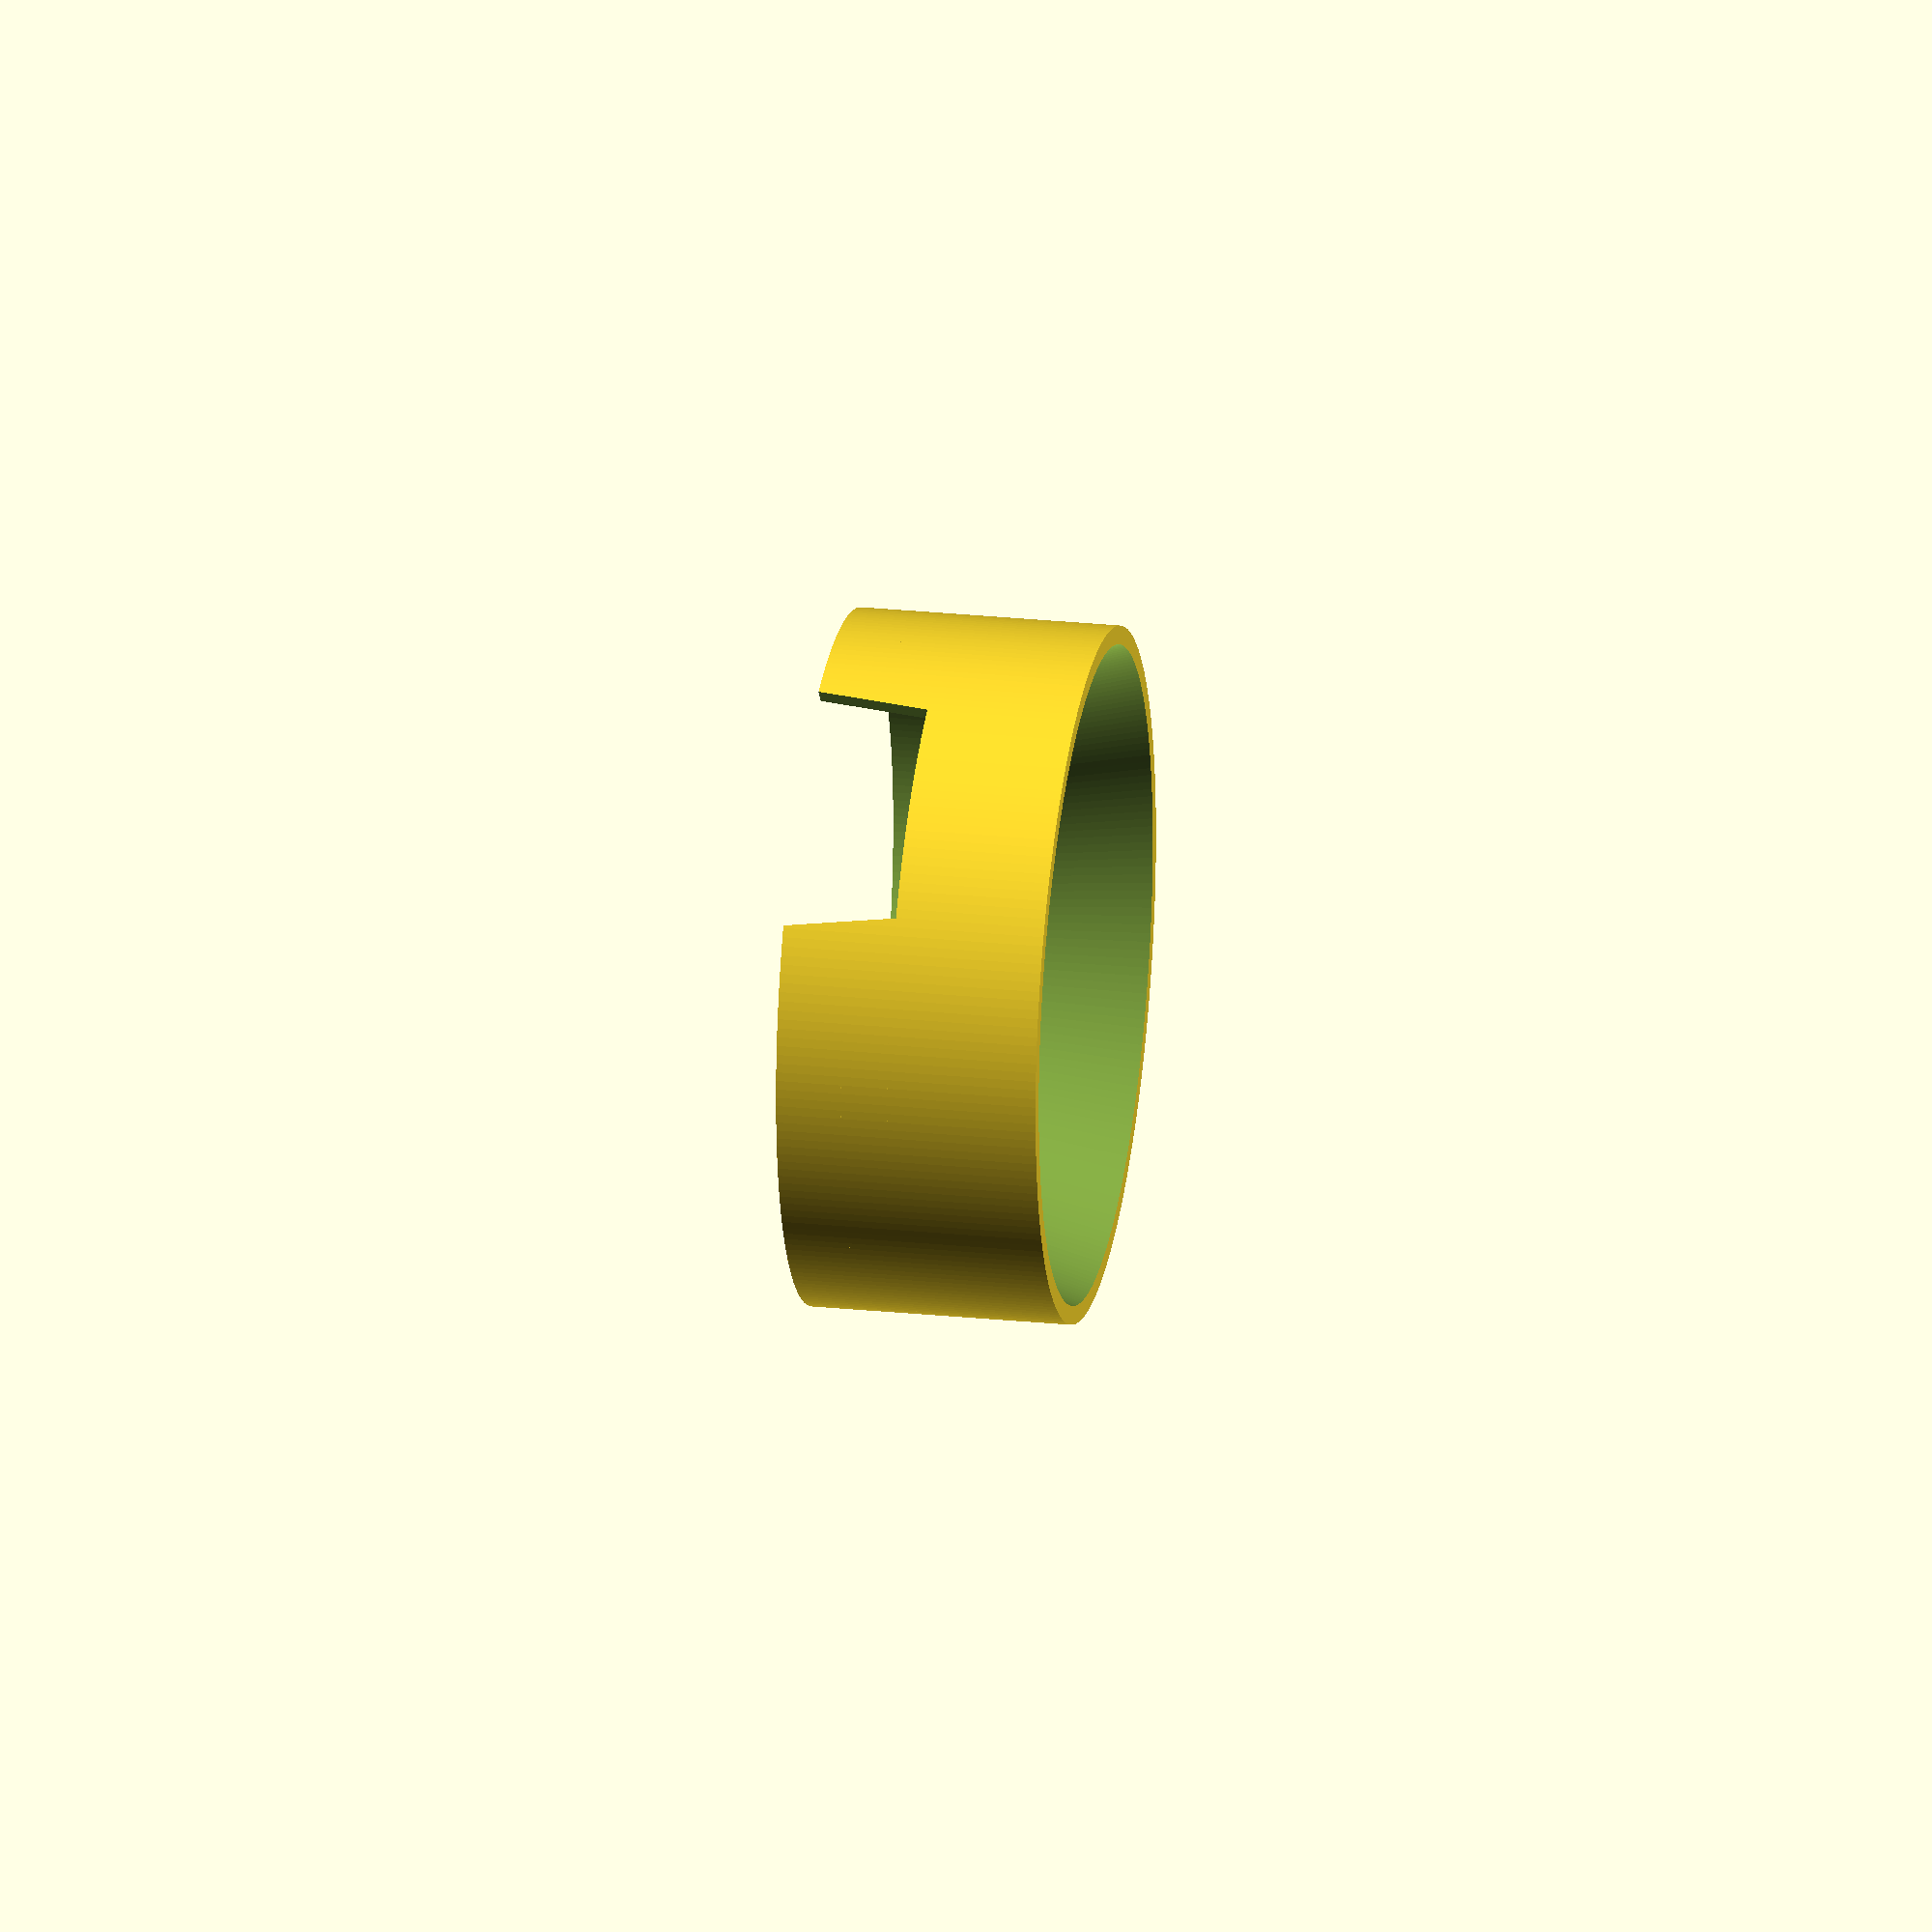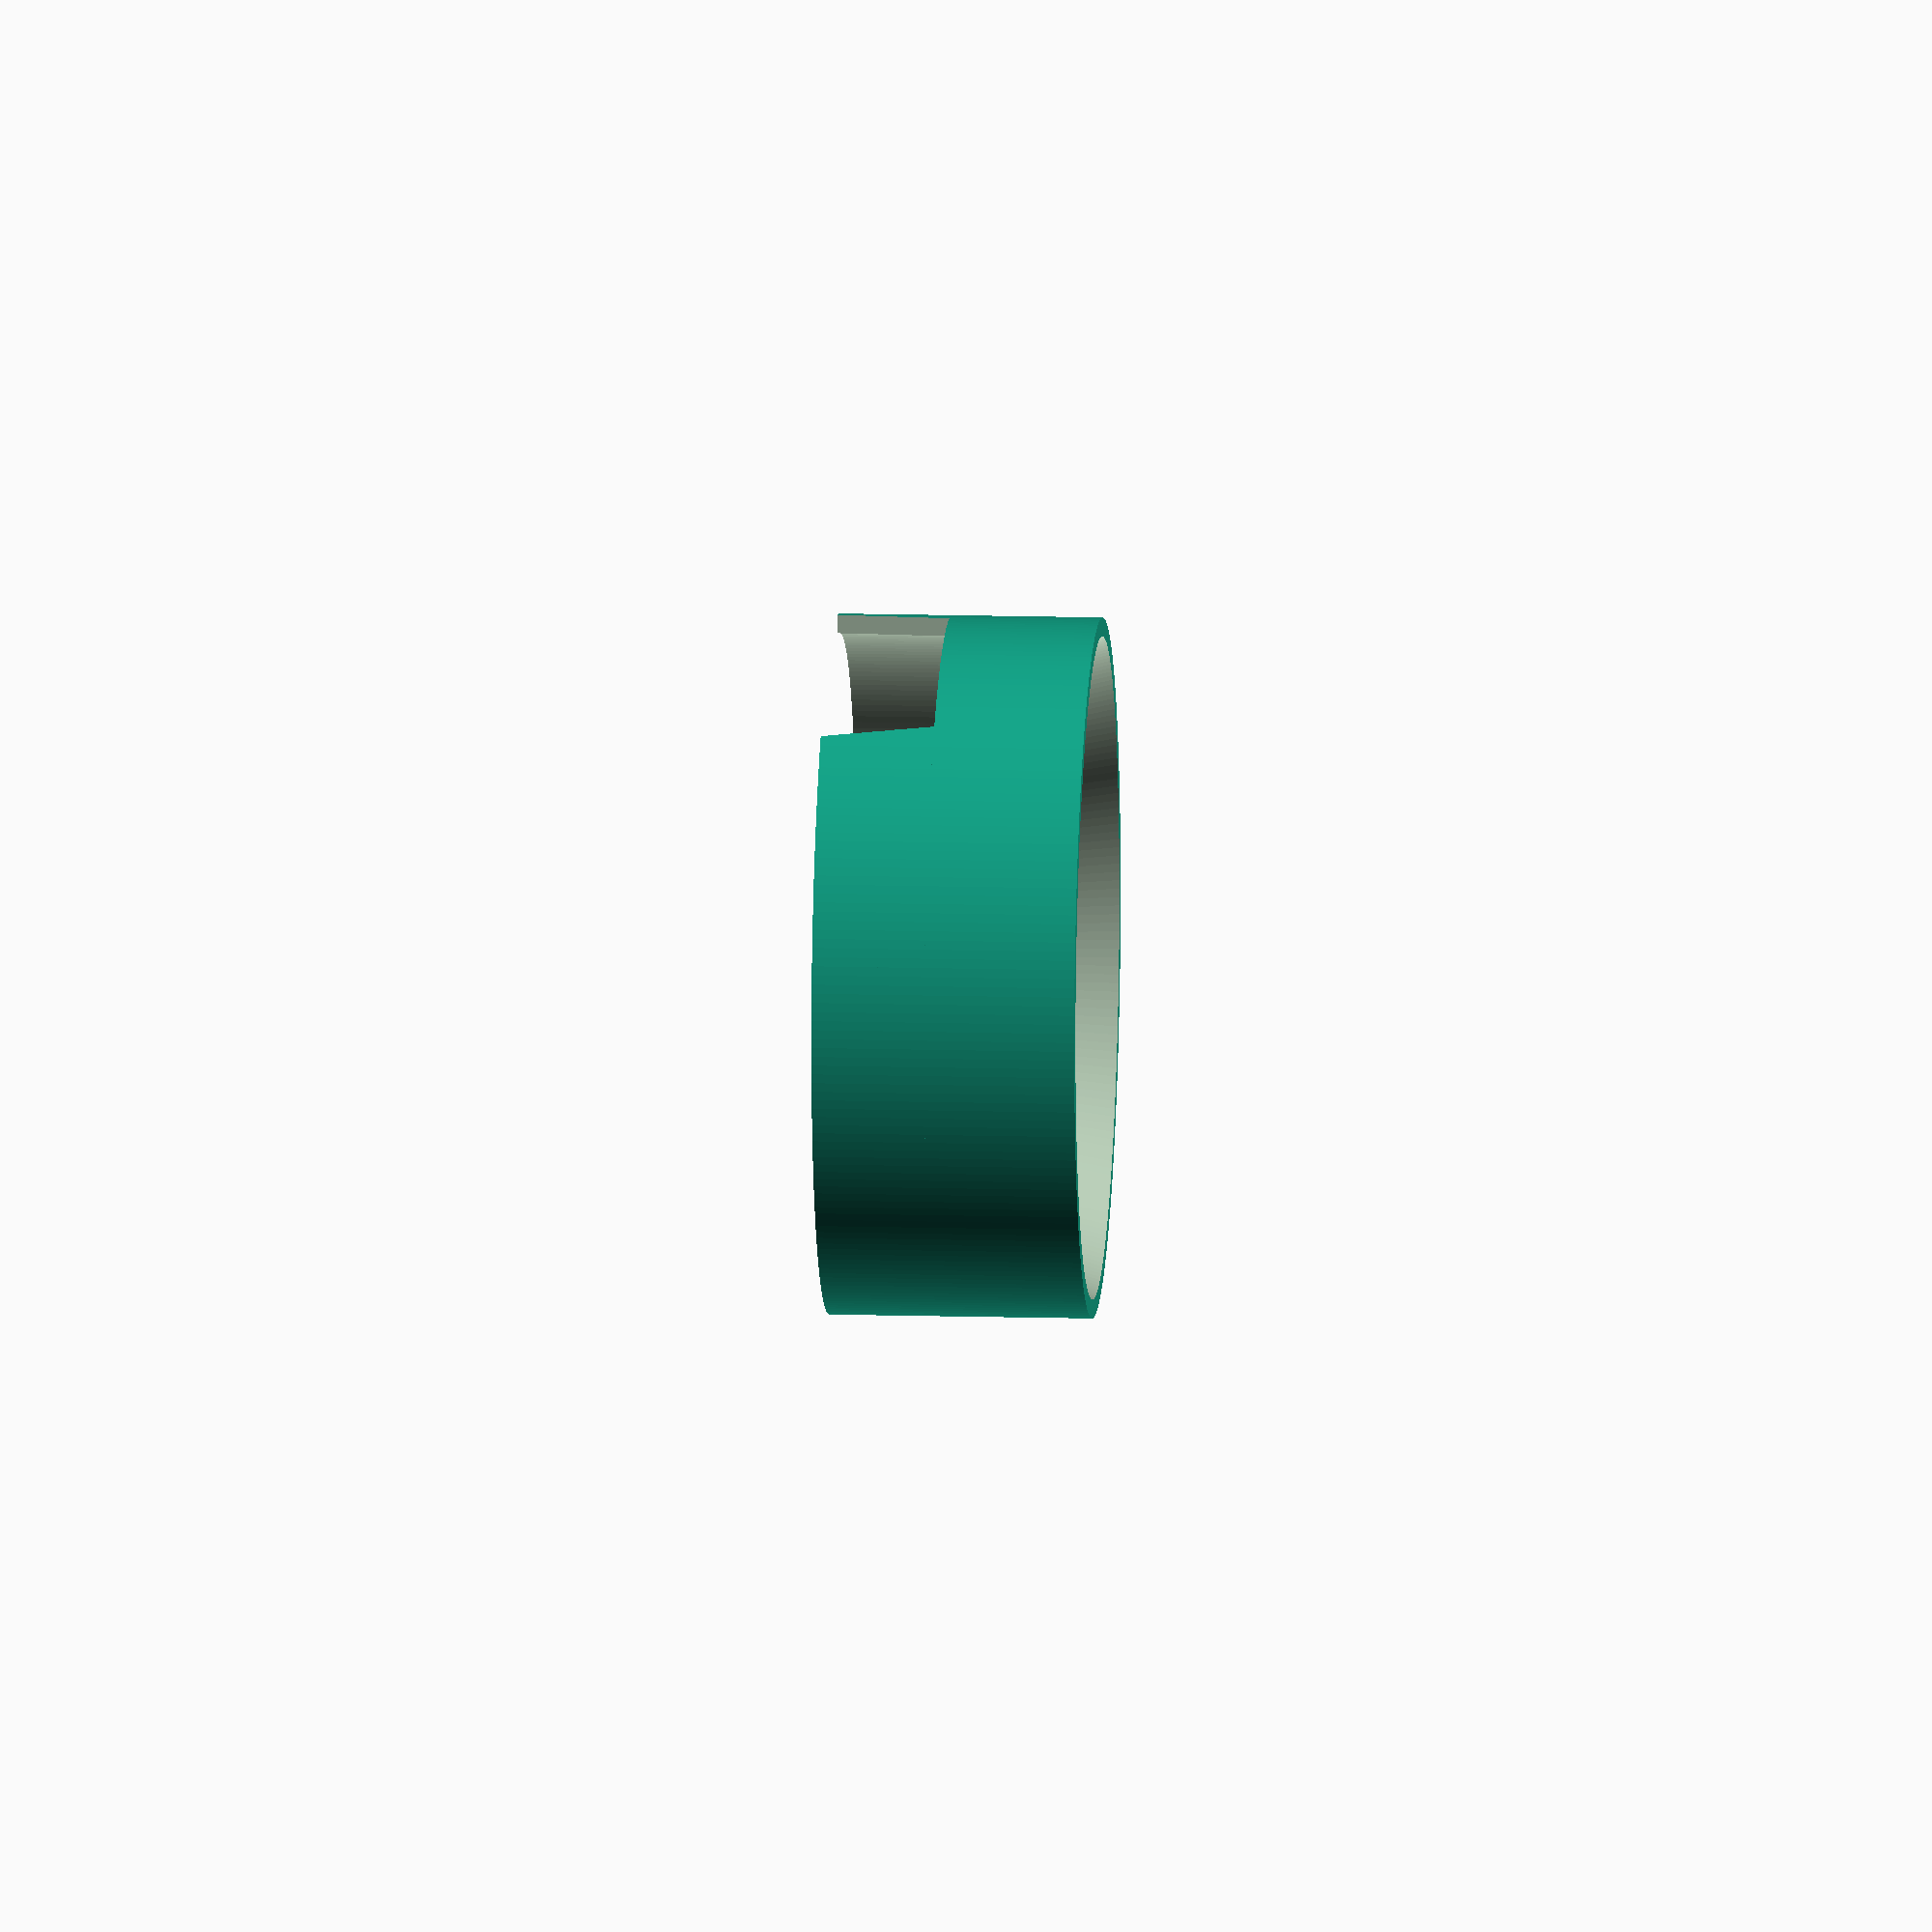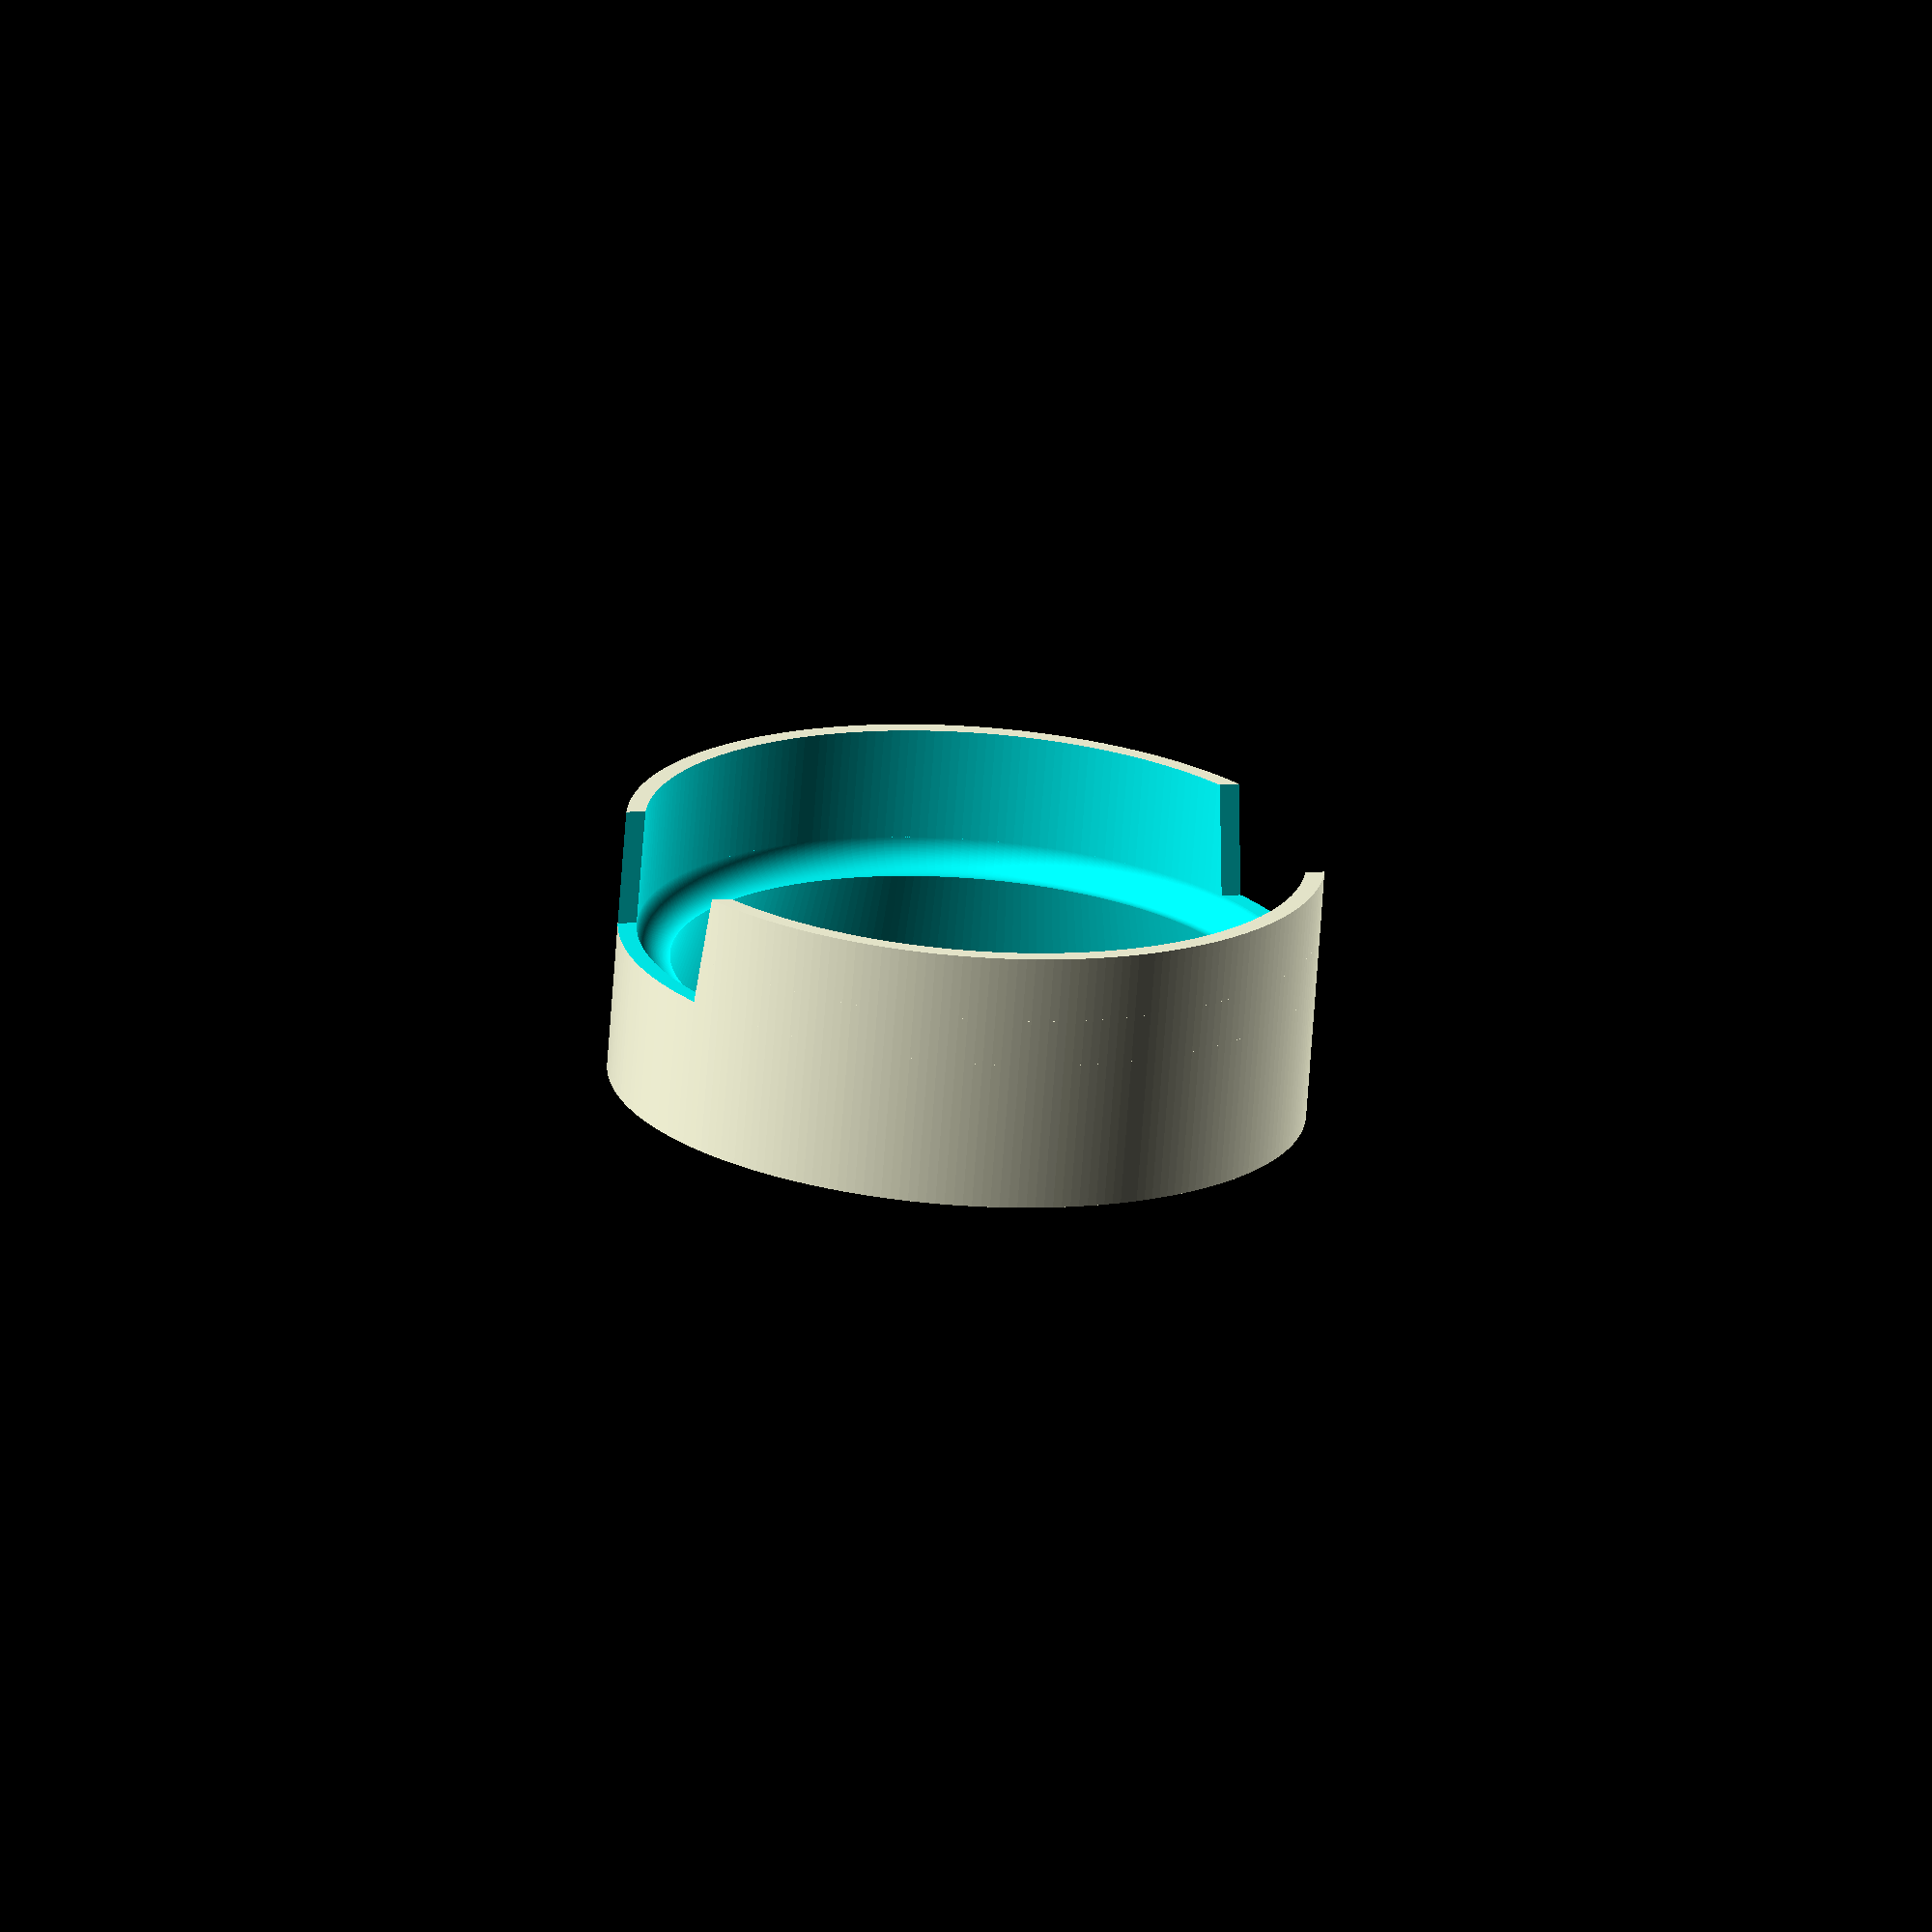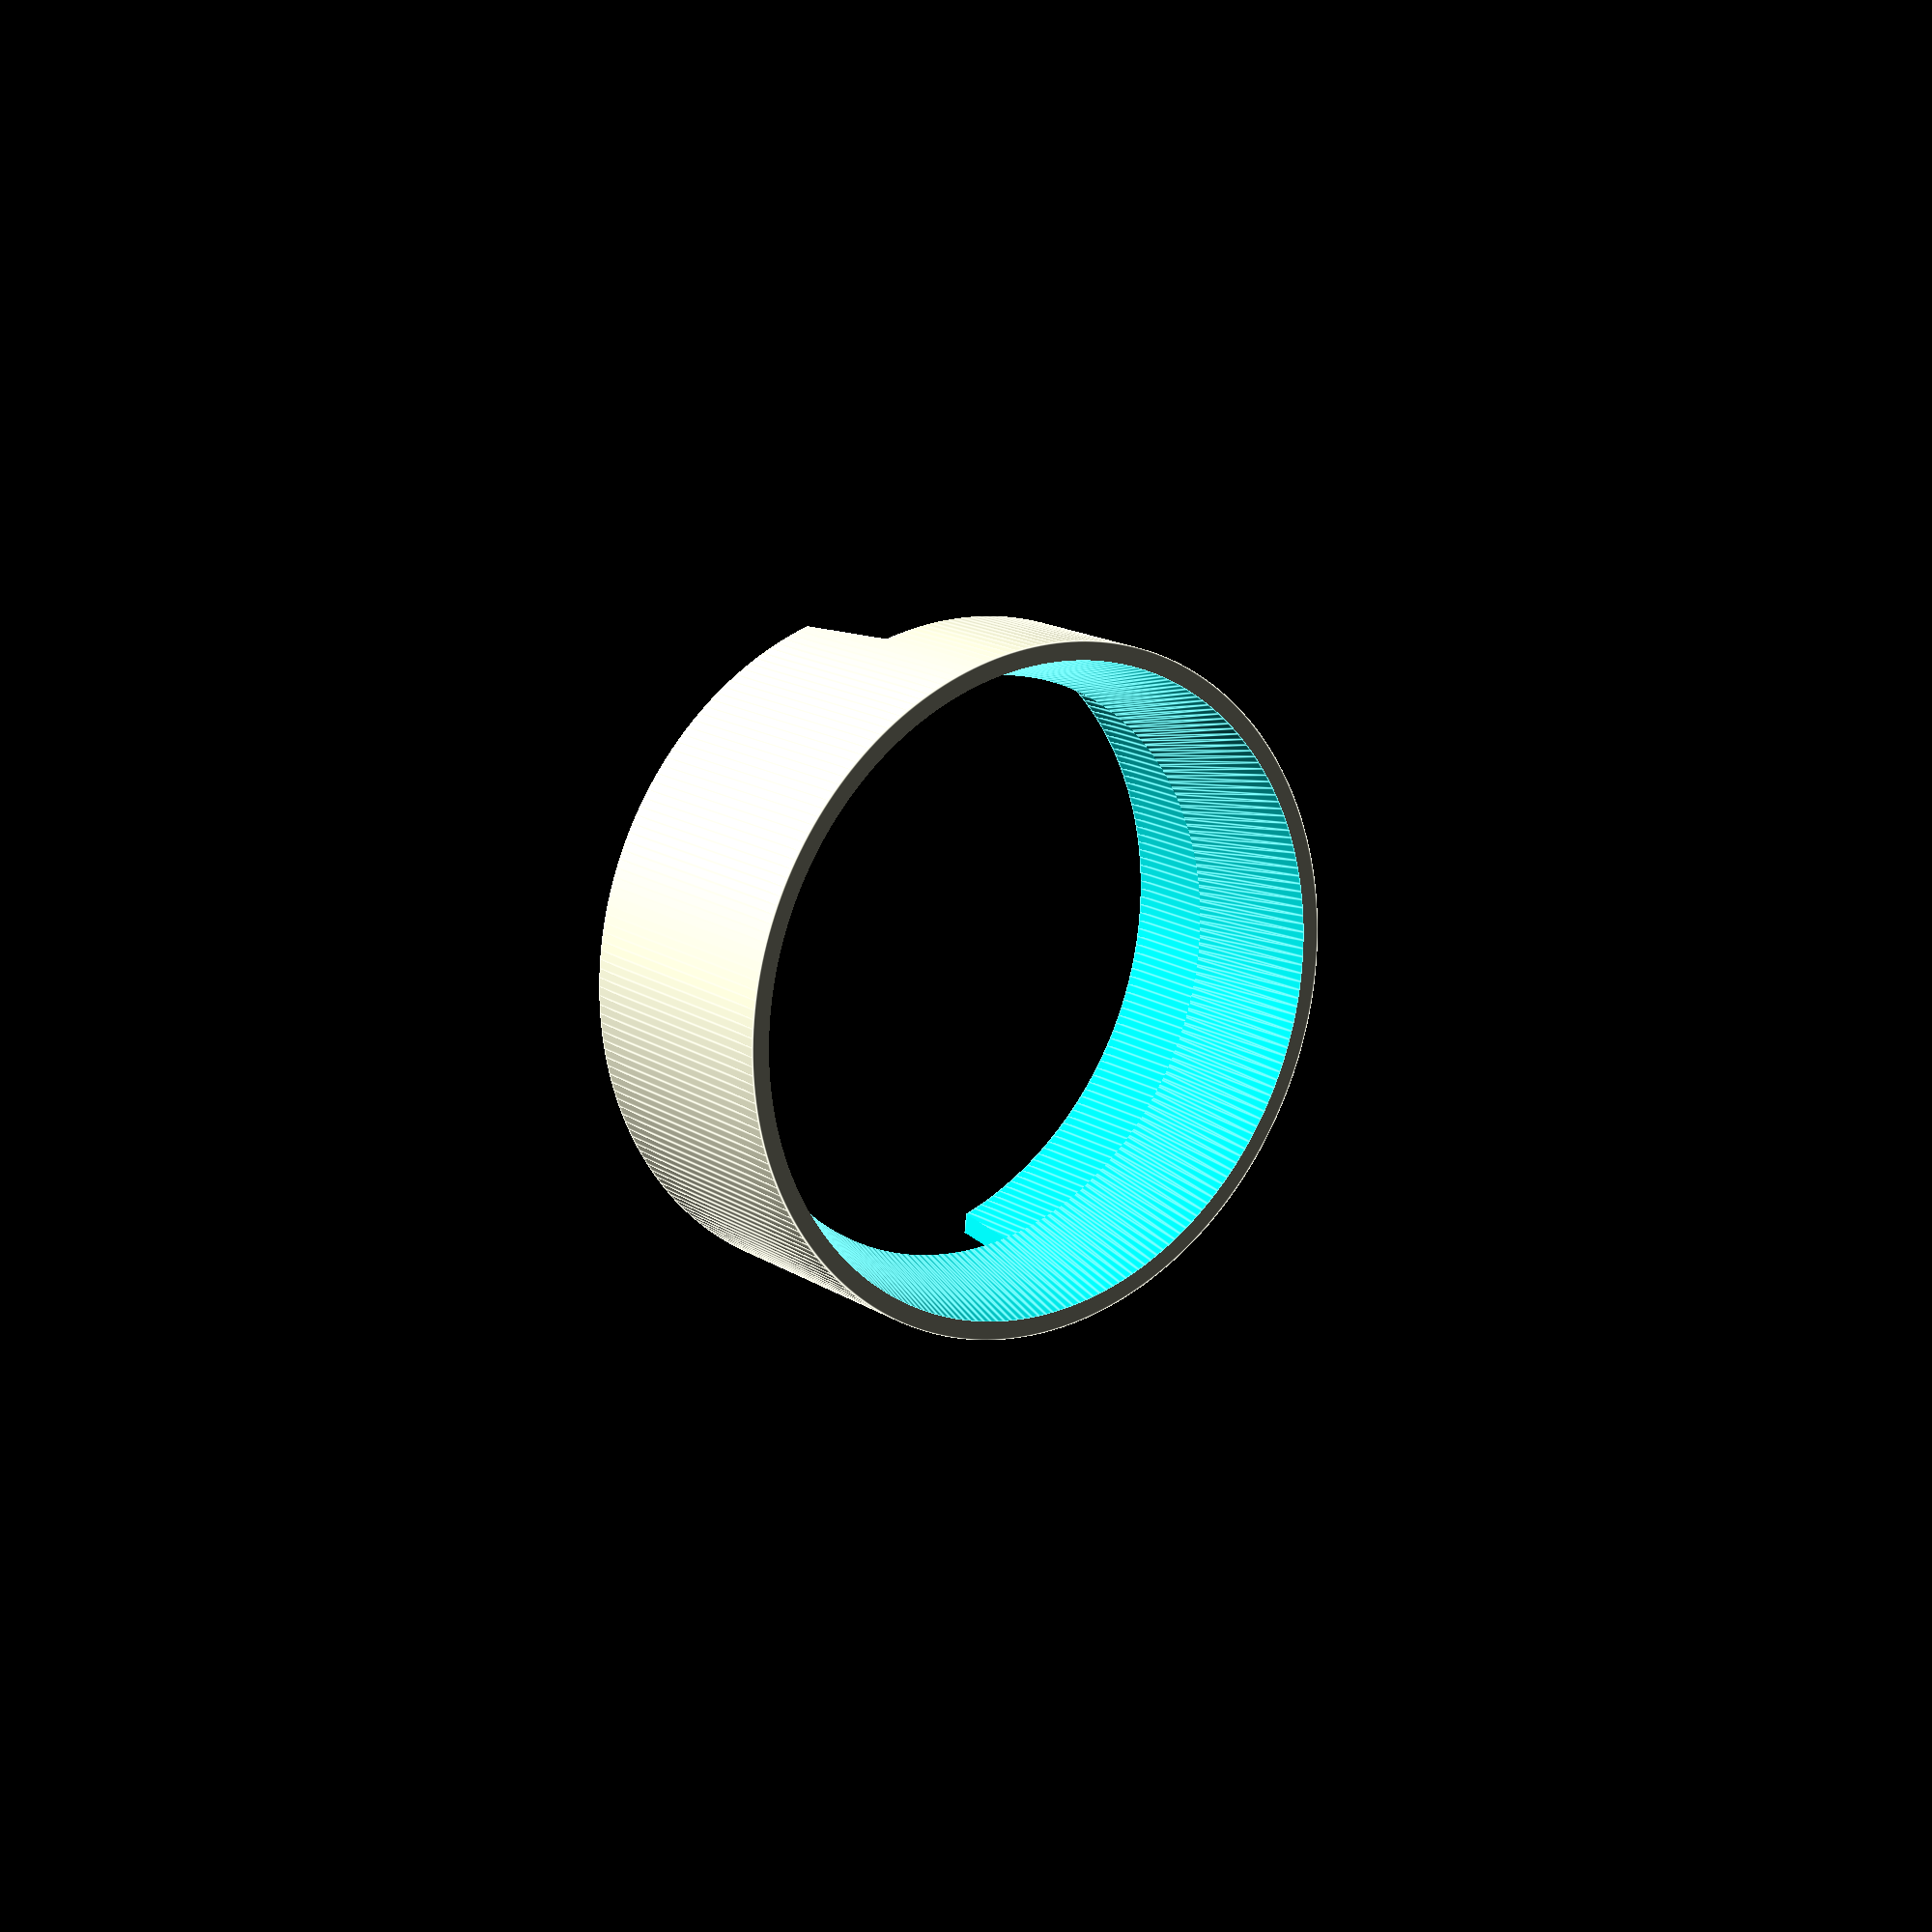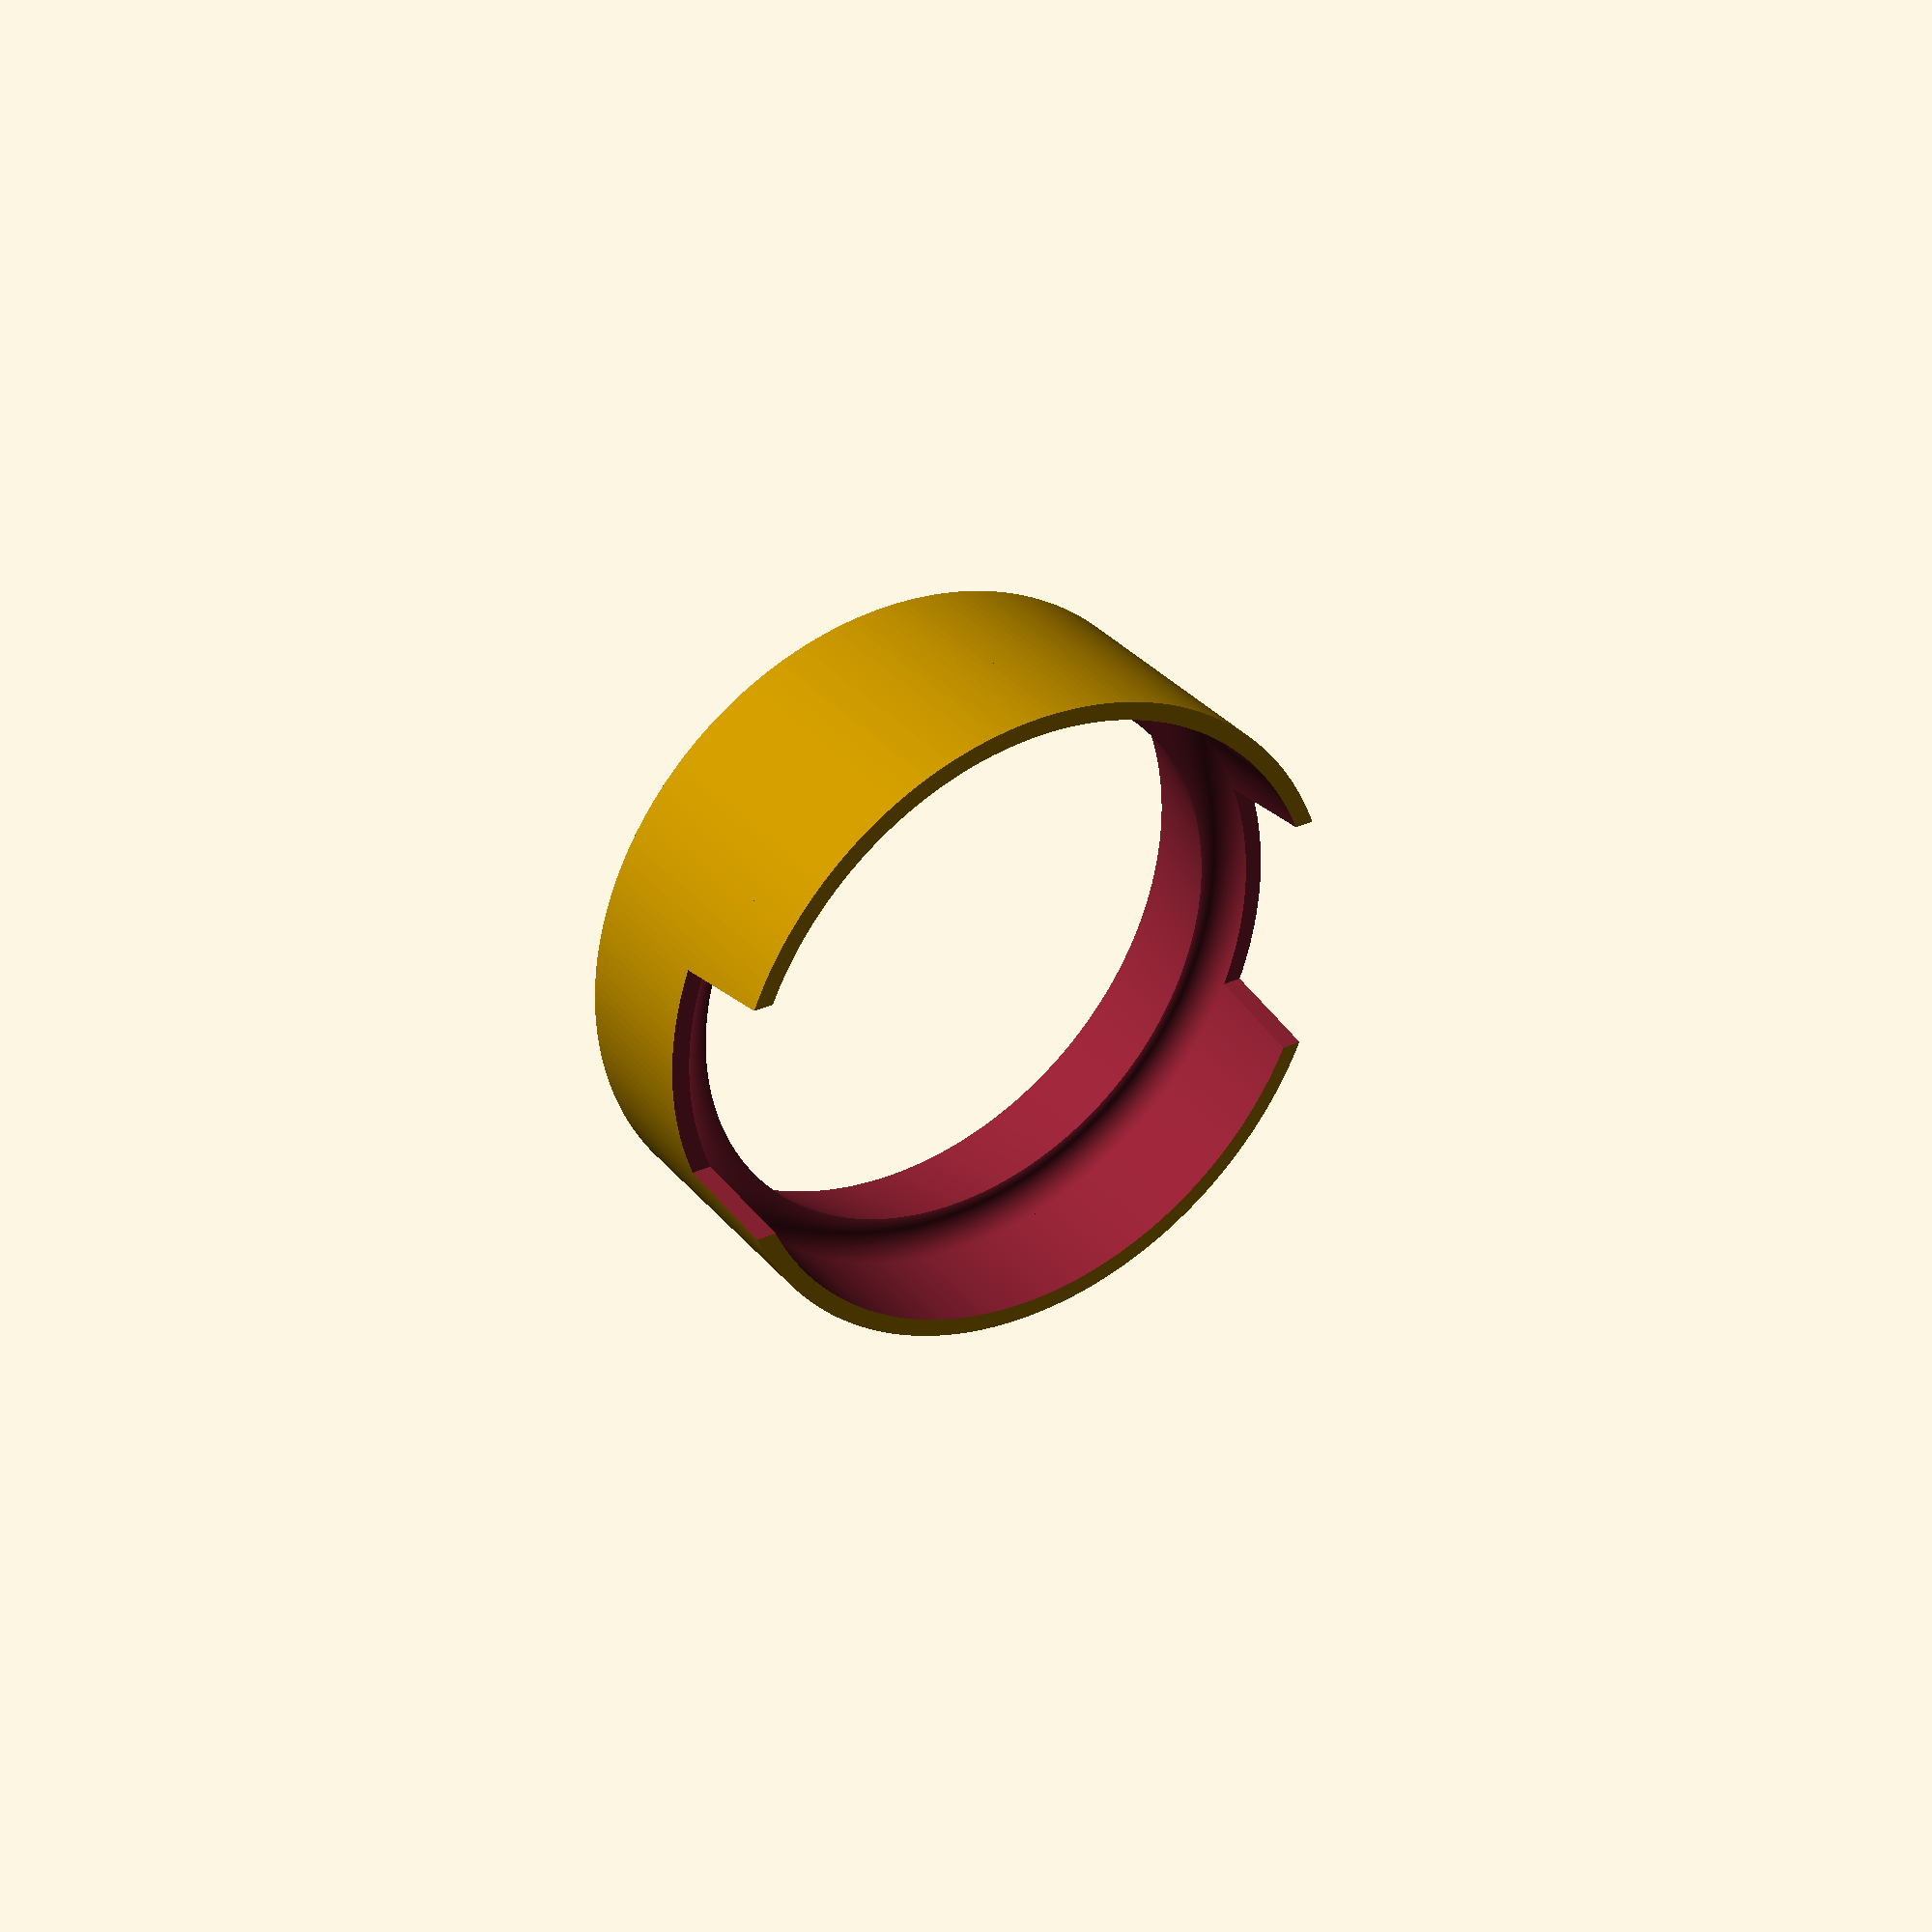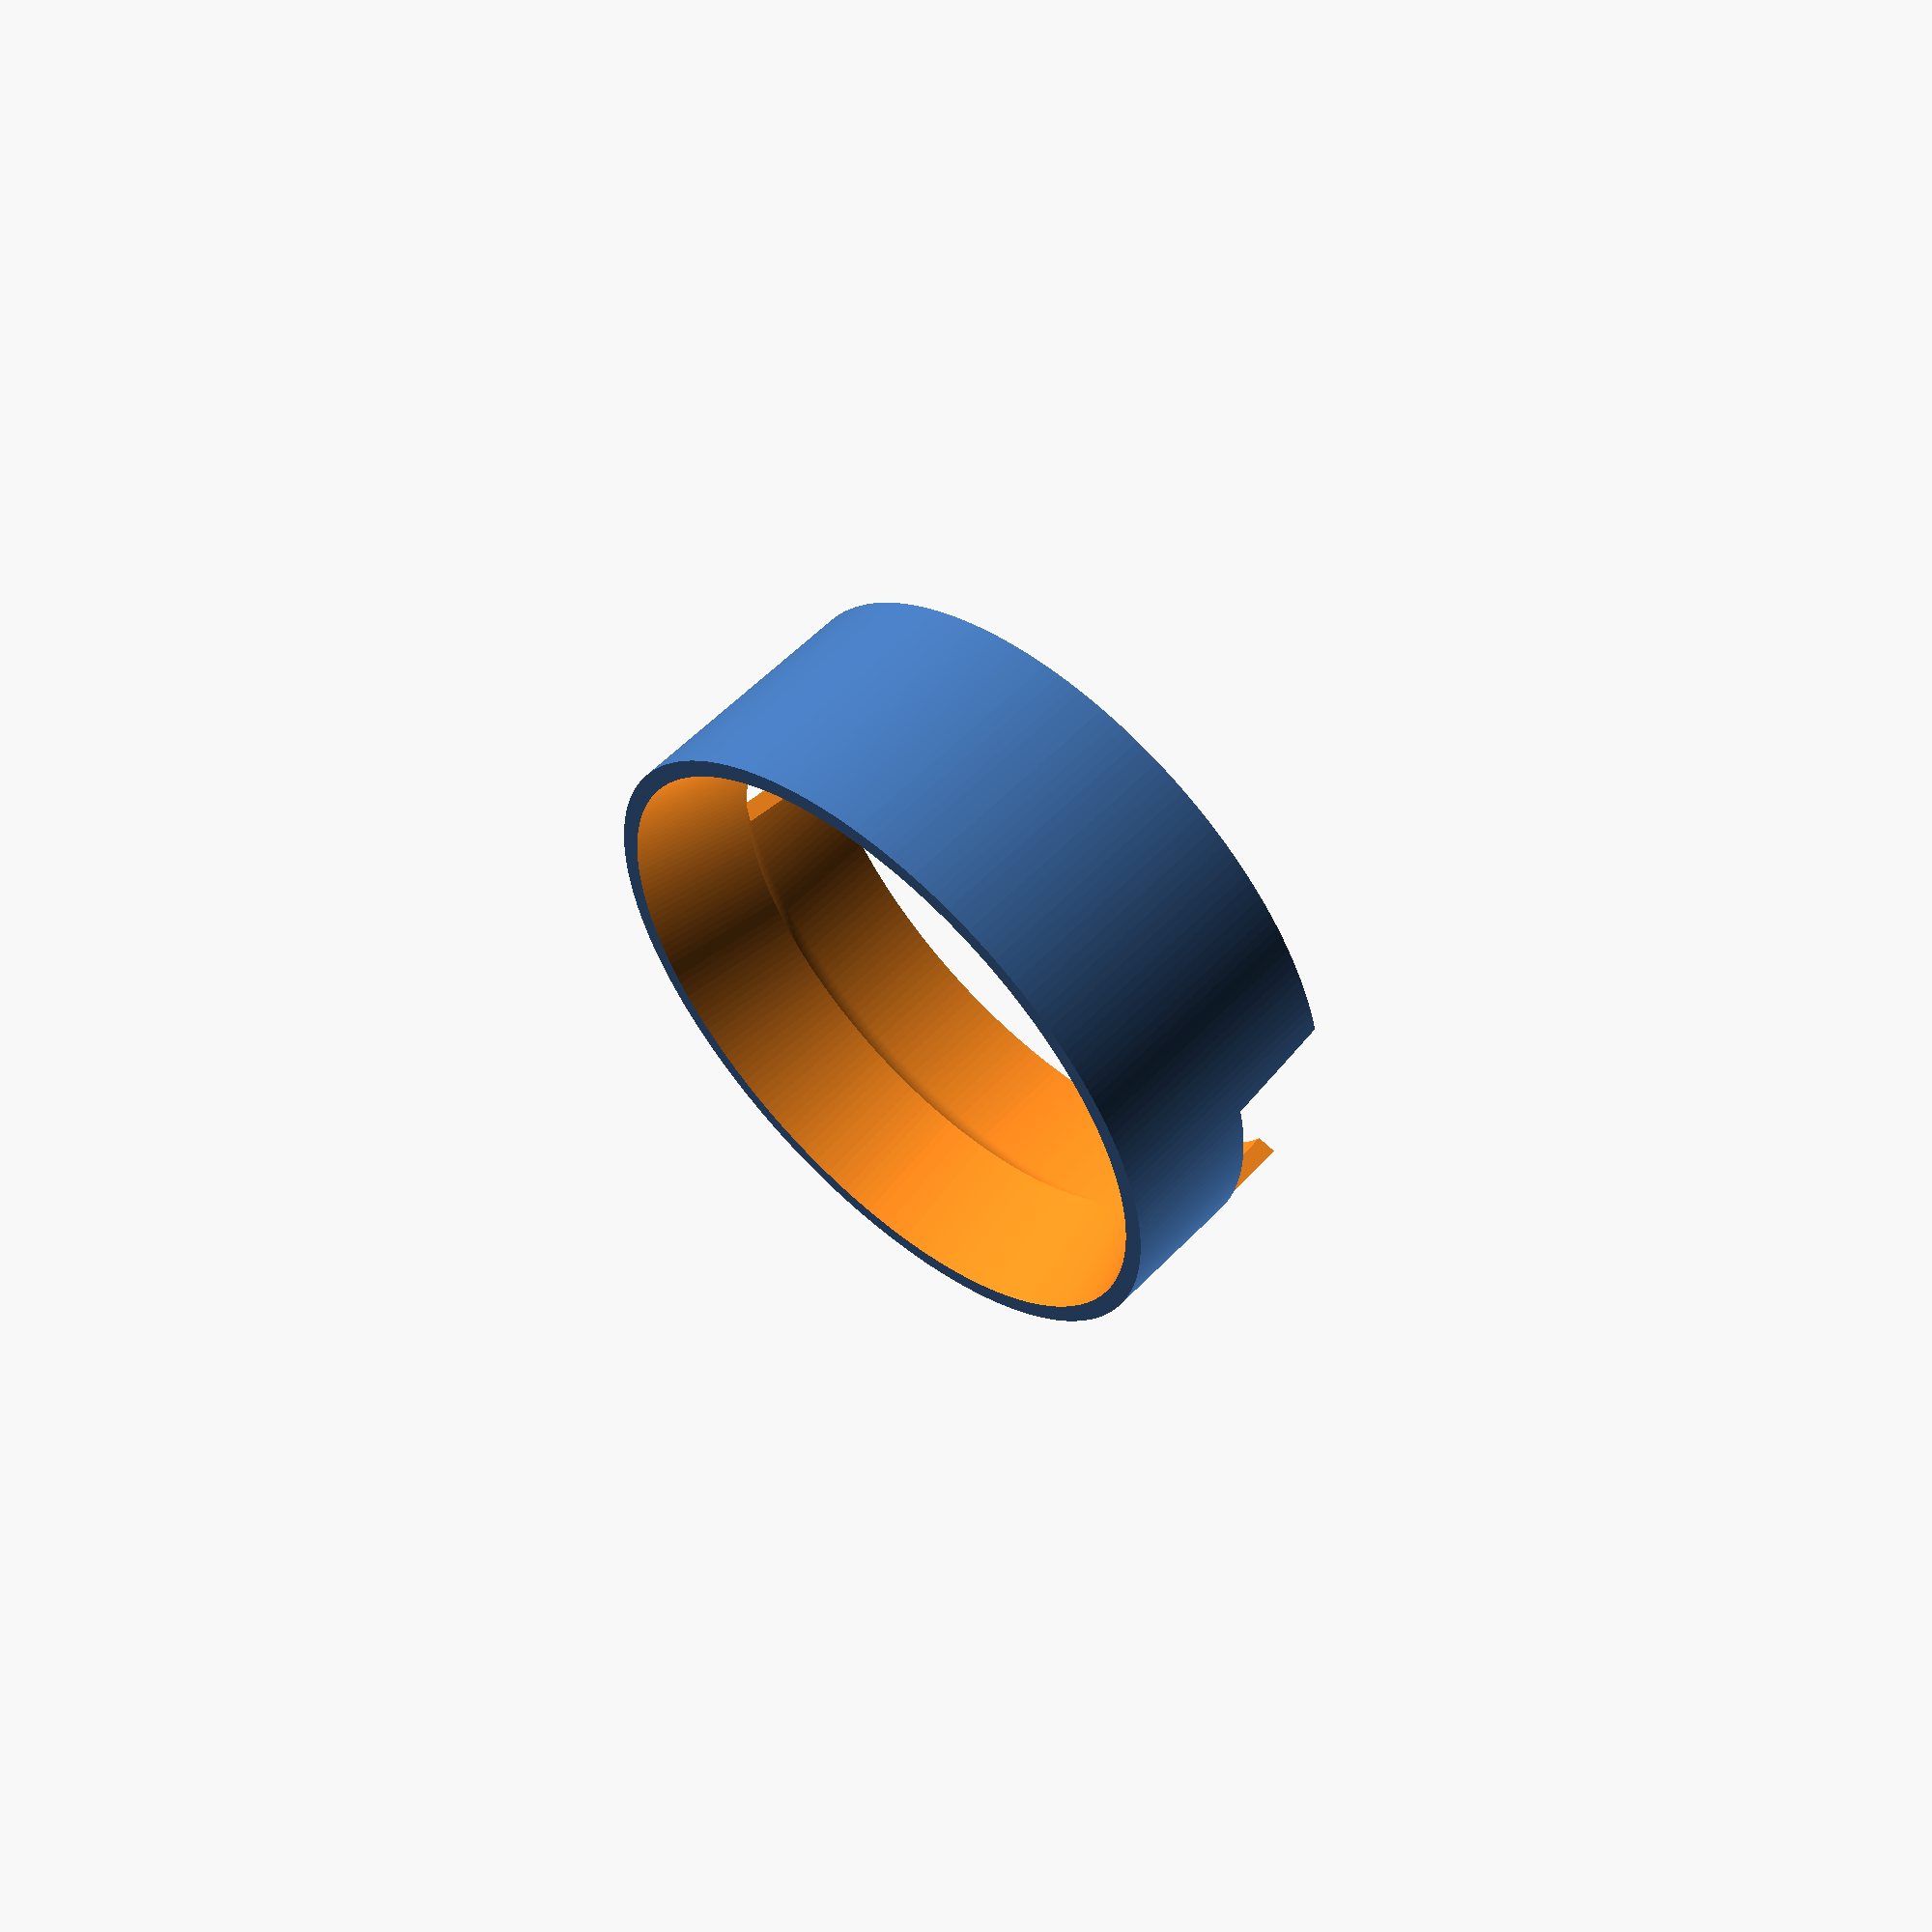
<openscad>
$fn=240;
e=0.01;

top_high=16;
bottom_high=12;

wall=2;
outer=70.5;
inner=58;
donut_thick=(outer-inner) / 2;

module donut() {
  difference() {
    rotate_extrude() translate([inner/2+donut_thick/2, 0]) circle(r=donut_thick/2);
    translate([0, 0, -5]) cylinder(r=outer, h=5);
  }
}

difference() {
  translate([0, 0, -bottom_high]) cylinder(r=outer/2+wall, h=top_high+bottom_high);
  translate([0, 0, -bottom_high-e]) cylinder(r=outer/2, h=bottom_high+2*e);
  translate([0, 0, -e]) cylinder(r1=inner/2+donut_thick/4, r2=outer/2, h=top_high+2*e);

  hull() {
    translate([0, 0, -bottom_high-e]) cube([outer+5, 28, e], center=true);
    translate([0, 0, 0]) cube([outer+5, 25, e], center=true);
  }
  donut();
}

</openscad>
<views>
elev=156.0 azim=50.9 roll=260.1 proj=o view=solid
elev=166.9 azim=75.7 roll=266.2 proj=o view=solid
elev=70.8 azim=199.0 roll=175.9 proj=o view=wireframe
elev=164.4 azim=275.9 roll=217.1 proj=p view=edges
elev=147.0 azim=179.2 roll=33.2 proj=p view=wireframe
elev=304.0 azim=187.4 roll=42.8 proj=p view=wireframe
</views>
